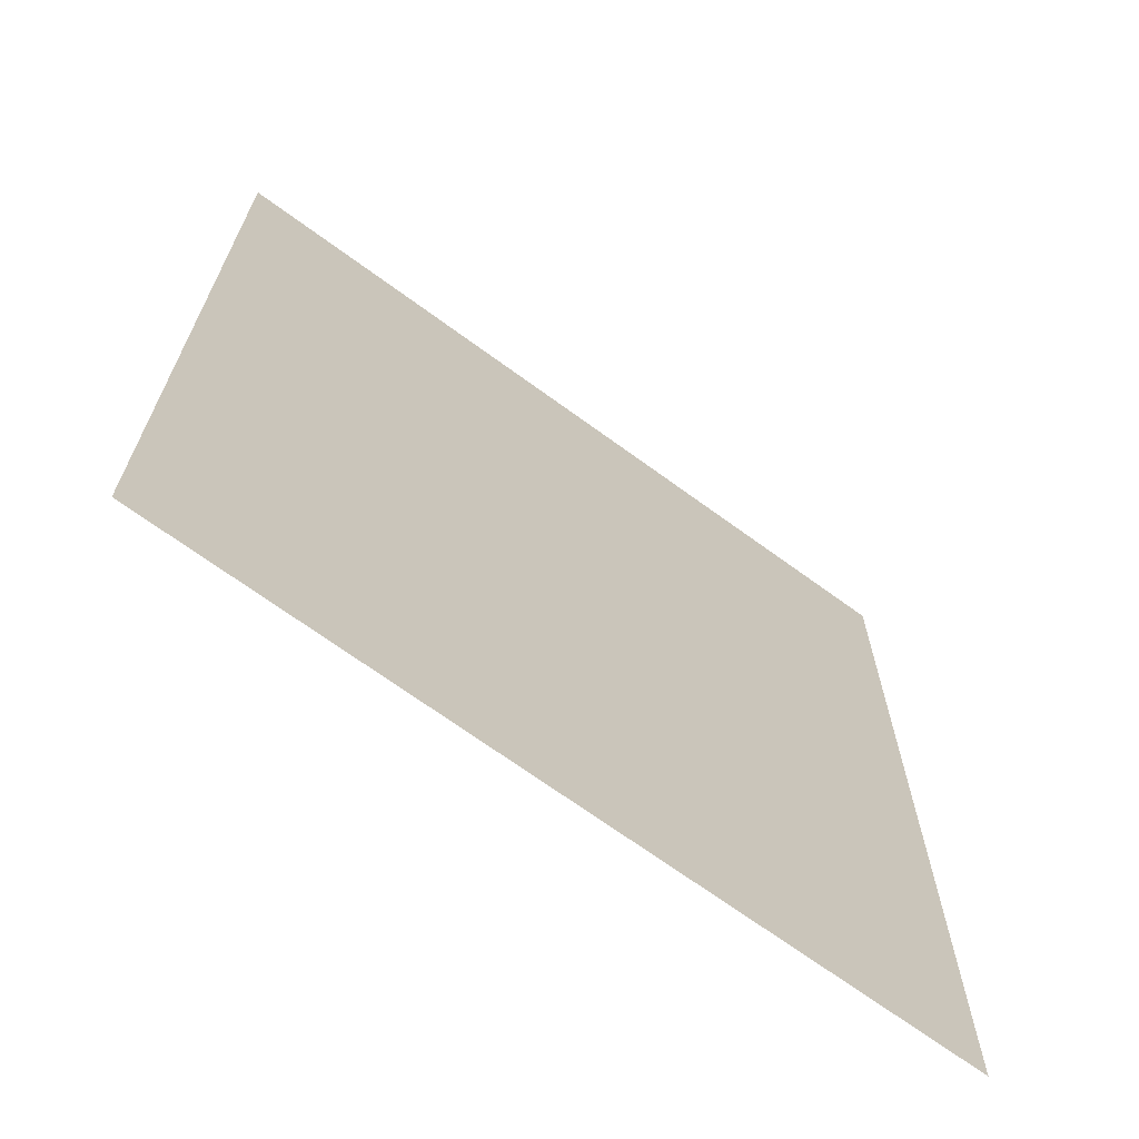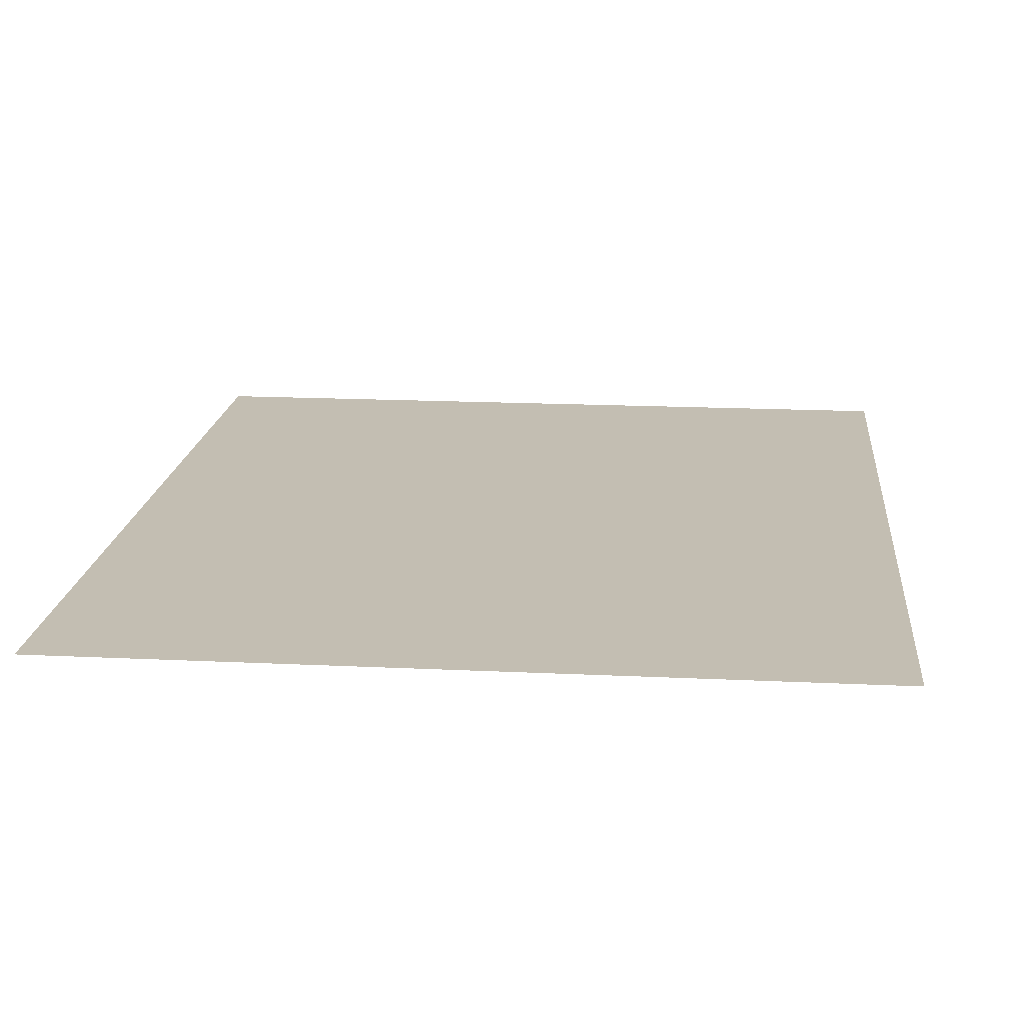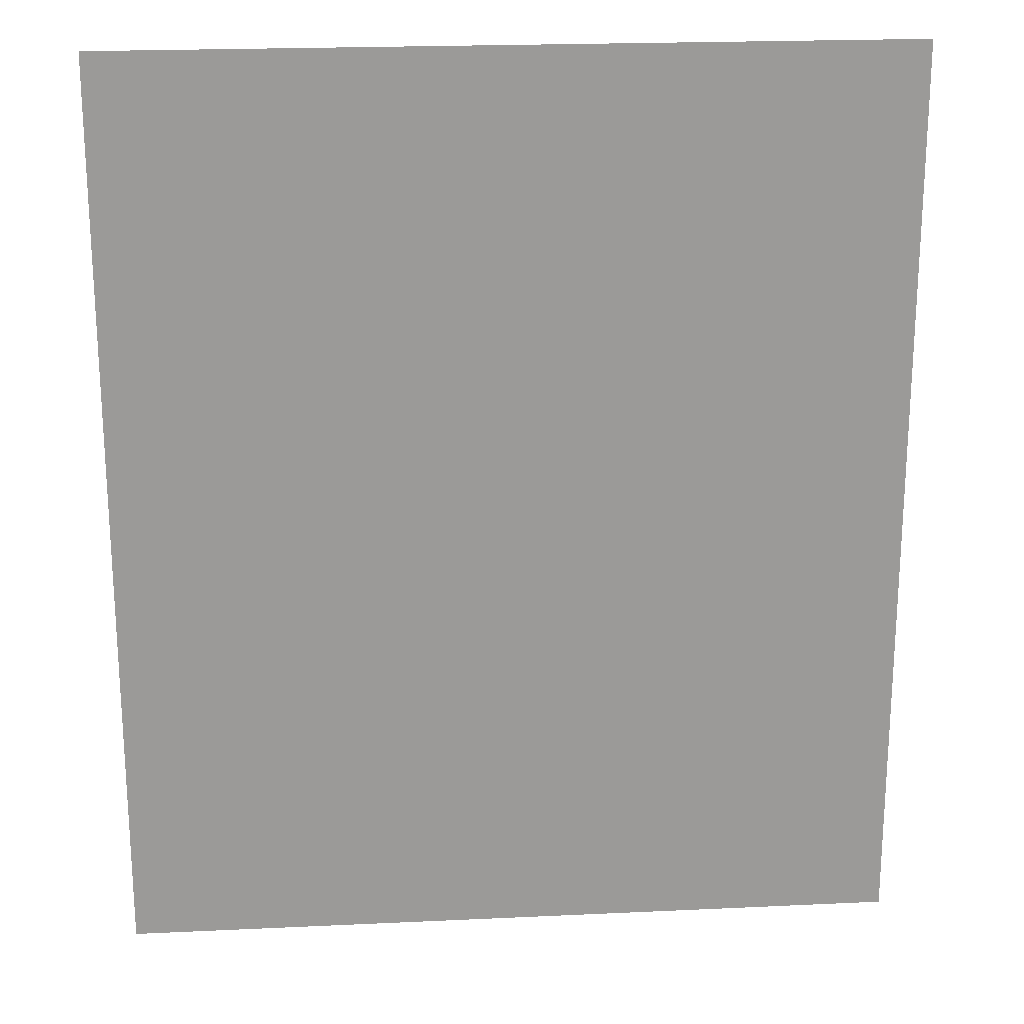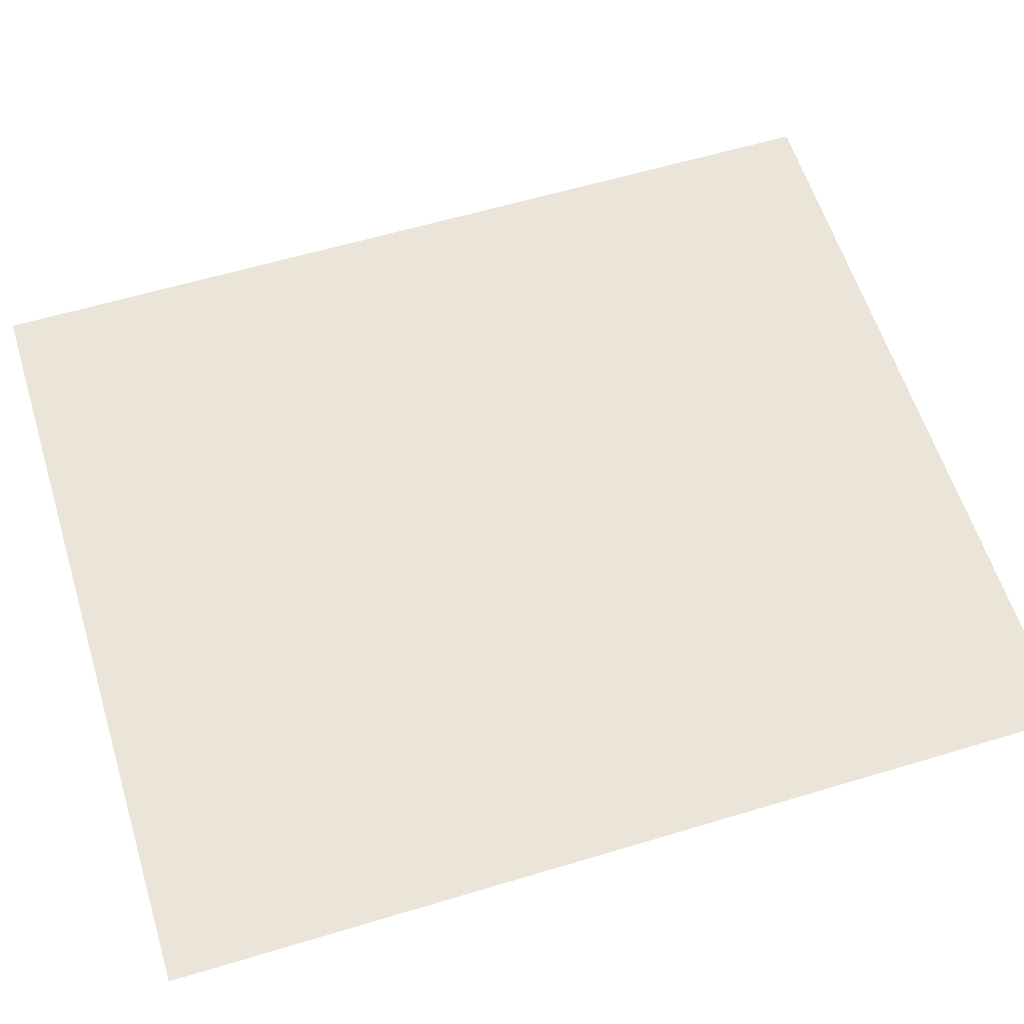
<metadata>
{"format":"obj","ext":"obj","renderer":"f3d","projection":"perspective","resolution":1024,"background":"white","views":[{"elev":-68.7,"azim":143.7,"up":"+Y"},{"elev":17.3,"azim":-174.5,"up":"+Z"},{"elev":21.0,"azim":175.2,"up":"+Y"},{"elev":59.5,"azim":72.8,"up":"+Z"}]}
</metadata>
<code>
v 4.286 3 0
v 4.286 0.5 0
v 6.429 3 0
v 6.429 0.5 0
f 2 4 3 1

</code>
